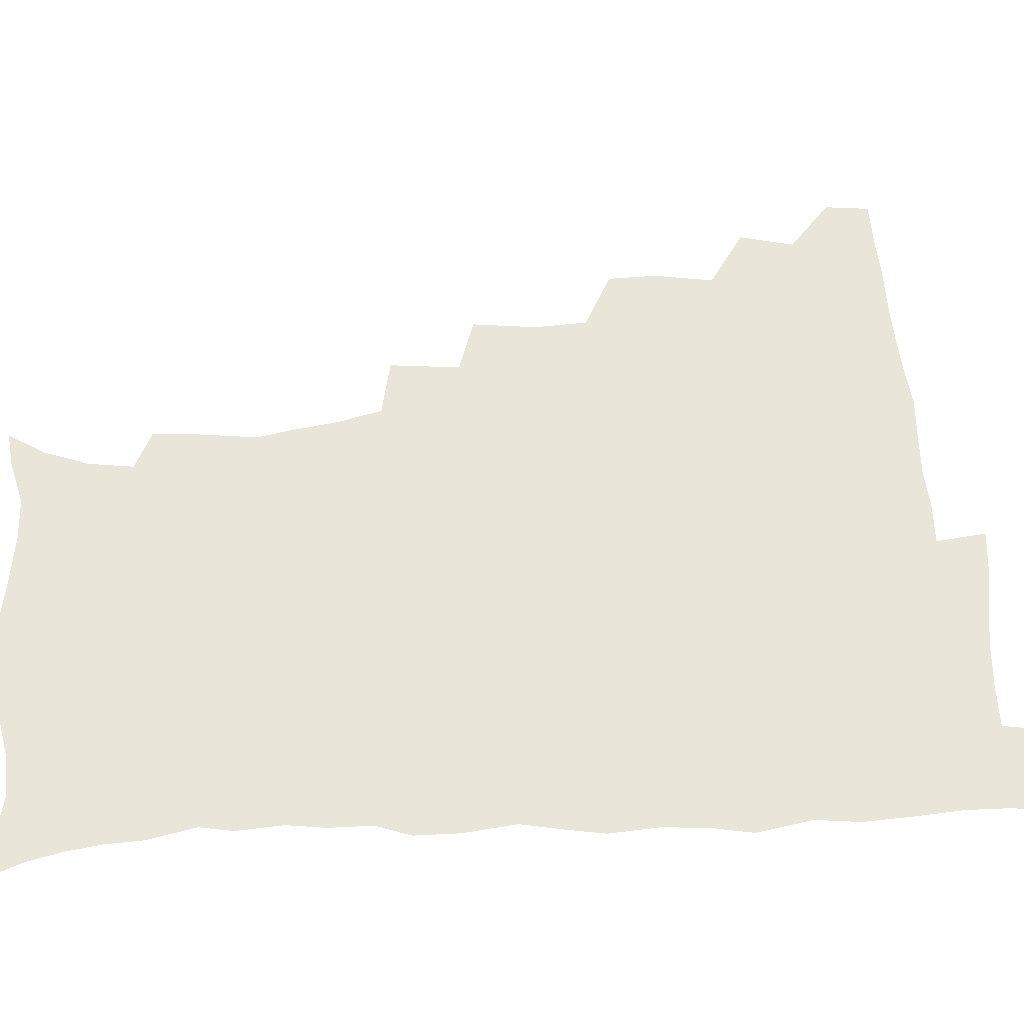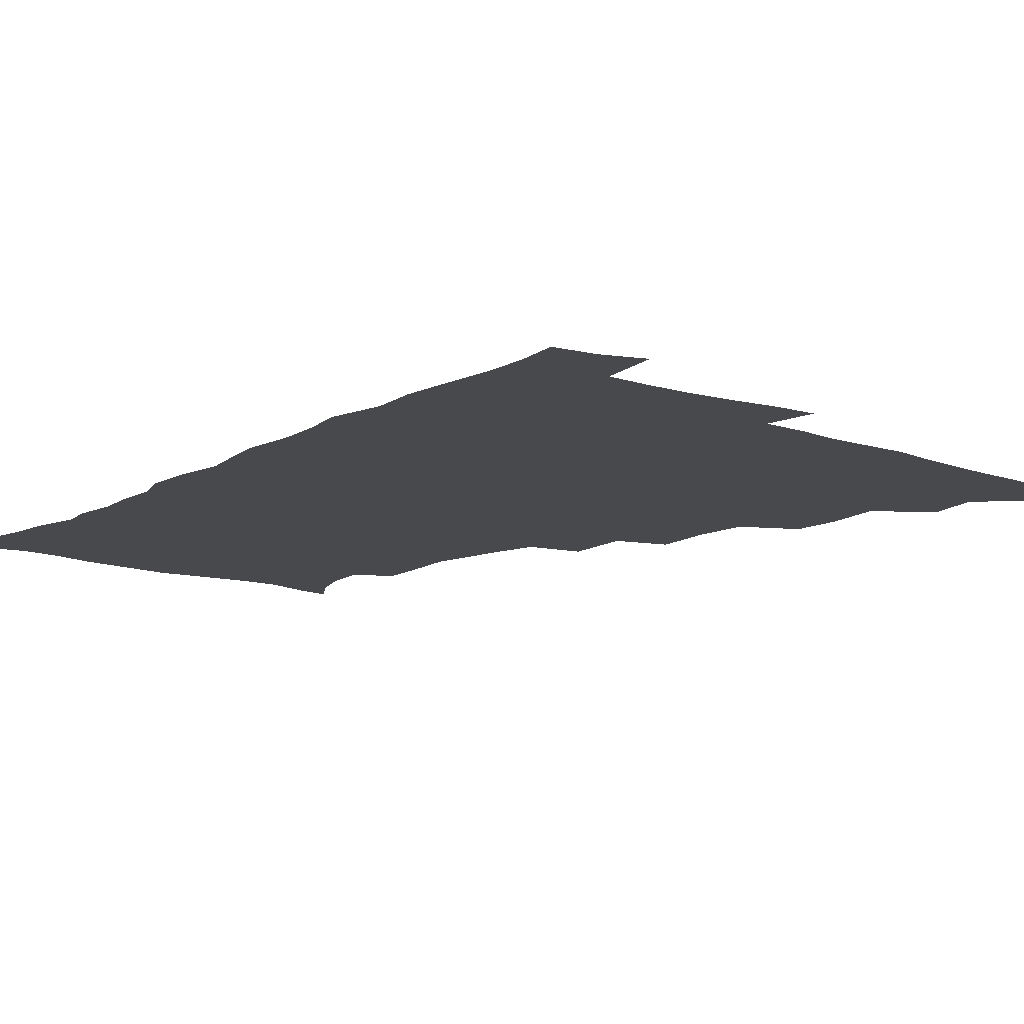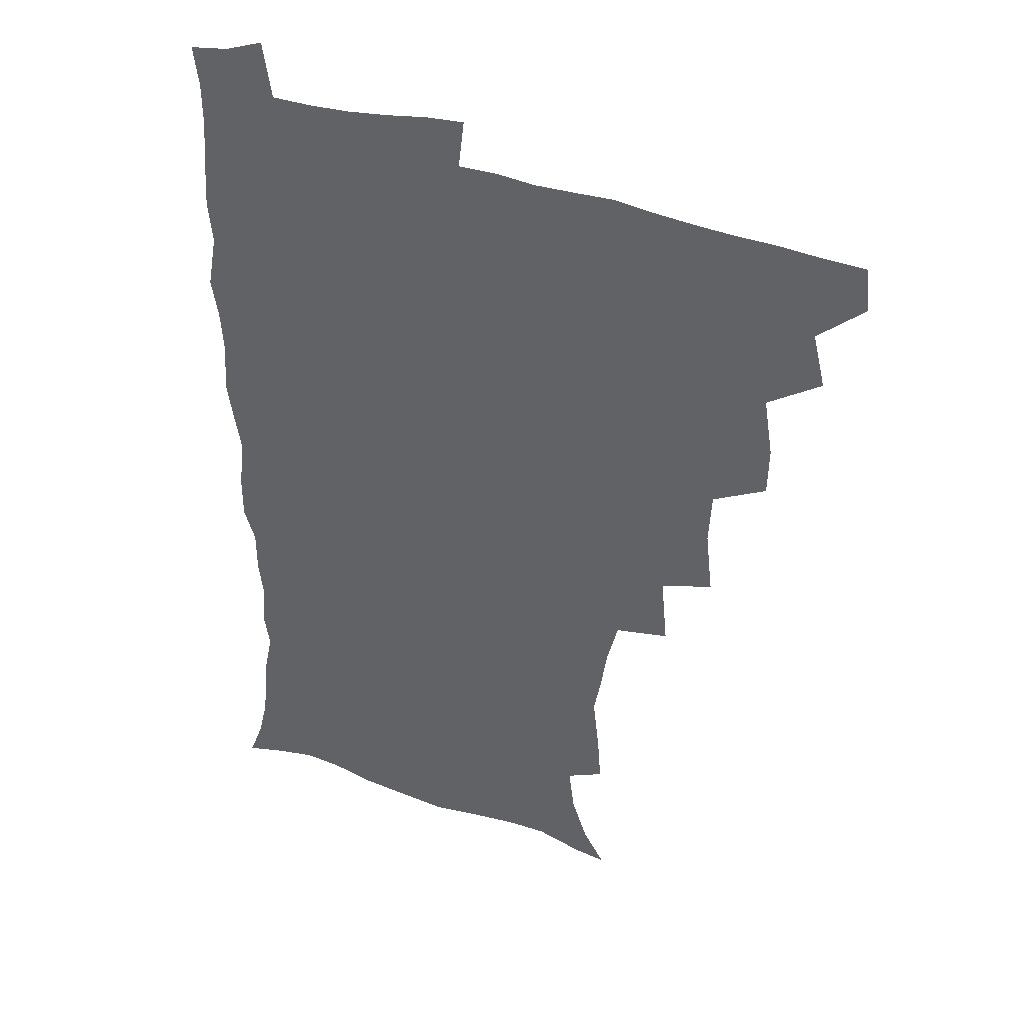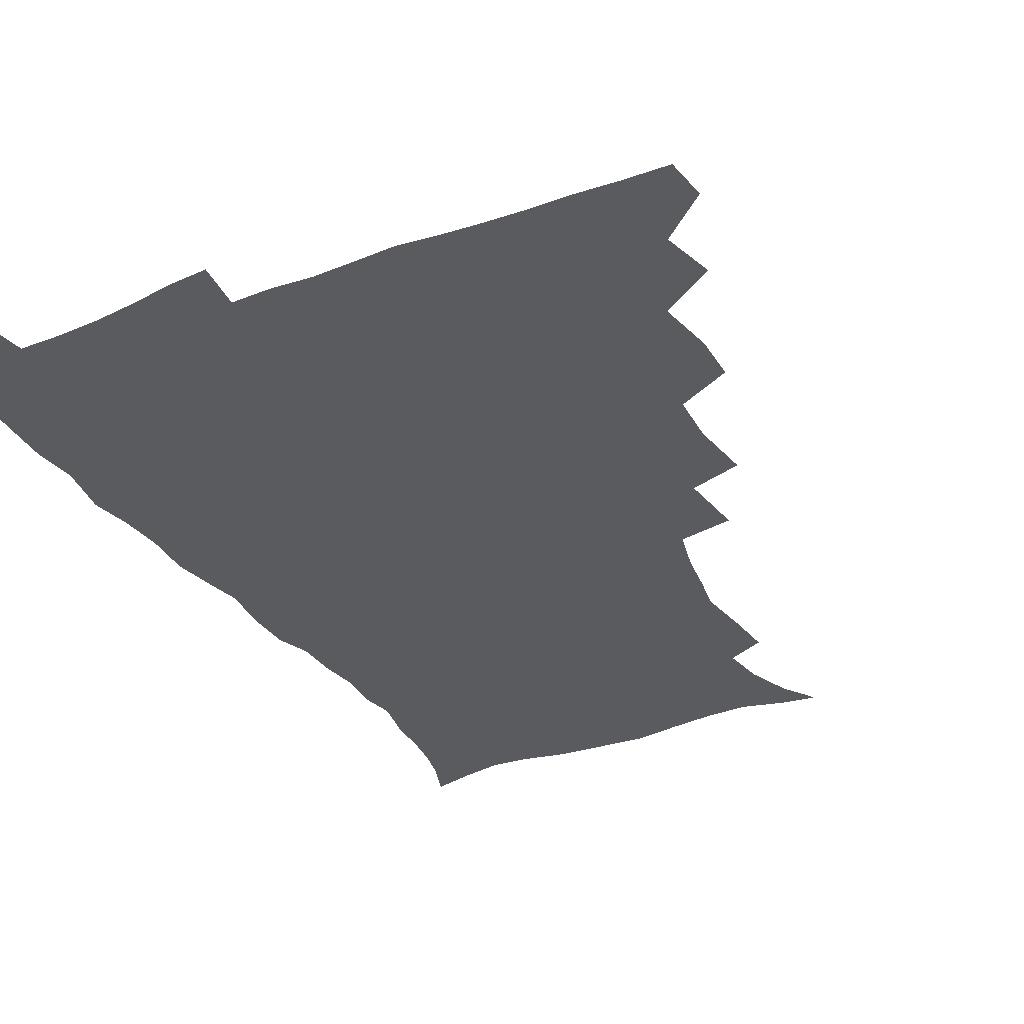
<metadata>
{"format":"obj","ext":"obj","renderer":"f3d","projection":"perspective","resolution":1024,"background":"white","views":[{"elev":58.5,"azim":86.8,"up":"+Z"},{"elev":-12.0,"azim":141.2,"up":"+Z"},{"elev":38.6,"azim":-156.2,"up":"+Y"},{"elev":-32.5,"azim":-152.1,"up":"+Z"}]}
</metadata>
<code>
v 464.4 492.9 0
v 466 508.8 0
v 477 458.5 0
v 481.7 477.9 0
v 482.3 493.9 0
v 482.5 509.2 0
v 494 406.7 0
v 493.5 424.3 0
v 496.9 445.4 0
v 498.1 463.1 0
v 499.4 479.3 0
v 498.3 494.7 0
v 497.4 510.2 0
v 512.3 354.4 0
v 514.9 377.5 0
v 513.8 396.5 0
v 515.6 417.4 0
v 514.9 433.7 0
v 515.8 450.6 0
v 516.9 466.4 0
v 515.2 480.5 0
v 514.3 495 0
v 512.9 510.3 0
v 529.2 323 0
v 531.6 348.2 0
v 531.4 368 0
v 531.5 386.9 0
v 531.1 404.2 0
v 529.9 419.1 0
v 529.3 434.4 0
v 530.6 451.6 0
v 530.8 466.8 0
v 529.9 481.2 0
v 528.9 495.8 0
v 527.7 511.1 0
v 554.6 235.9 0
v 555.9 252.5 0
v 558.4 273.6 0
v 555.9 286.5 0
v 553.4 302.9 0
v 549.3 319 0
v 547.7 338.3 0
v 547.1 356.7 0
v 546.3 373.8 0
v 546.4 391.8 0
v 545.4 406.4 0
v 545 422 0
v 546 438.6 0
v 545.4 452.9 0
v 545.8 467.6 0
v 544.4 482.2 0
v 543.5 496.6 0
v 542.1 512.2 0
v 552.5 183.7 0
v 560.5 196.6 0
v 566.4 213 0
v 568.5 229.2 0
v 568.8 246.2 0
v 569.2 263 0
v 568.9 279.1 0
v 567.9 296.5 0
v 565.2 310.9 0
v 563.7 328.5 0
v 561.7 343.6 0
v 561.7 362.3 0
v 561.3 379 0
v 559.7 392.7 0
v 560.6 409.9 0
v 560.8 425.5 0
v 560.4 439.8 0
v 560.7 454.7 0
v 559.7 468.4 0
v 559.7 482.3 0
v 558.4 496.9 0
v 556.4 513.8 0
v 564.6 185.2 0
v 571.5 198.4 0
v 580.5 221.4 0
v 581.7 238.2 0
v 582.2 254.8 0
v 580.8 267.7 0
v 580.6 284.6 0
v 580.2 303.8 0
v 579.1 318.9 0
v 577.3 333.5 0
v 576.6 350.2 0
v 575.3 364.8 0
v 575.6 382.7 0
v 575.5 397.4 0
v 574.4 410.8 0
v 575.1 427.3 0
v 575 441.3 0
v 574.6 455.1 0
v 574.1 468.7 0
v 574.1 482.5 0
v 572.8 497.4 0
v 571.5 513.1 0
v 581.1 189.5 0
v 590 209.5 0
v 592.7 225.1 0
v 593.8 241.8 0
v 594.1 259 0
v 593.6 274.2 0
v 593.3 289.9 0
v 592.1 304.3 0
v 591.7 324.2 0
v 590.3 335.8 0
v 589.9 352.9 0
v 589.3 367.8 0
v 588.9 382.5 0
v 589.1 399 0
v 588.6 412.6 0
v 588.6 427 0
v 588.8 441.6 0
v 588.6 455.2 0
v 588.5 469.1 0
v 588.2 483 0
v 587.3 497.8 0
v 586.6 512.6 0
v 596.1 189 0
v 603.2 210 0
v 605.9 228.9 0
v 606.4 245.1 0
v 606.1 259.4 0
v 605.3 273.2 0
v 605.3 292.5 0
v 605.3 309.3 0
v 604.1 323.3 0
v 603.5 338.4 0
v 603.2 355.3 0
v 602.9 370.1 0
v 602.6 384.1 0
v 602.5 399.5 0
v 602.8 414.4 0
v 602.7 428.1 0
v 602.8 442.1 0
v 602.8 455.5 0
v 602.9 469.2 0
v 603 482.9 0
v 602.5 497.1 0
v 601 513.8 0
v 612.9 186.7 0
v 617.4 211.4 0
v 618.7 229.3 0
v 618.7 246.1 0
v 618.9 264 0
v 618.4 280 0
v 617.9 291.9 0
v 617.3 312.1 0
v 616.9 324.7 0
v 616.6 341.1 0
v 616.3 355.5 0
v 616.1 369.7 0
v 616.1 385.9 0
v 616.1 400.5 0
v 616.2 414.8 0
v 616.4 428.4 0
v 616.3 441.7 0
v 616.7 455.6 0
v 617.4 469.7 0
v 617.4 482.8 0
v 616.9 497 0
v 615.7 513.4 0
v 613.6 531.2 0
v 630.8 183.8 0
v 631.5 210.2 0
v 631.6 233 0
v 631.6 247.4 0
v 631.2 264.9 0
v 630.8 278.6 0
v 630.5 295.3 0
v 629.9 310.4 0
v 629.5 325.7 0
v 629.3 342 0
v 629.4 354.8 0
v 629.3 370.6 0
v 629.3 385.5 0
v 629.3 400.1 0
v 629.4 414.3 0
v 629.9 430 0
v 630.2 442.5 0
v 630.5 455.7 0
v 630.9 469.5 0
v 631.1 482.9 0
v 631 496.8 0
v 630.1 512.7 0
v 627.8 530.1 0
v 648.8 185 0
v 646 212 0
v 645.5 228.5 0
v 644.4 245.8 0
v 643.4 264.4 0
v 643.1 279.2 0
v 642.7 295.9 0
v 642.3 311.4 0
v 642.6 324.2 0
v 642.1 340.4 0
v 642.2 355.7 0
v 642.4 369.8 0
v 642.5 384.7 0
v 642.6 399.3 0
v 642.6 415.3 0
v 643.2 428.5 0
v 643.7 441.8 0
v 644.2 455.5 0
v 644.5 469.6 0
v 644.9 482.9 0
v 645.2 496.6 0
v 646 509.8 0
v 643.2 527.5 0
v 666.2 186.2 0
v 661.1 209.4 0
v 658.2 229.9 0
v 657.5 244.3 0
v 655.6 263.6 0
v 655.9 276.9 0
v 654.7 295.6 0
v 654.7 309.9 0
v 655.2 323.6 0
v 654.9 339.3 0
v 654.9 354.5 0
v 656 367.6 0
v 655.9 383 0
v 656.7 396.4 0
v 656 413.5 0
v 656.5 427.3 0
v 657.6 440.3 0
v 657.7 455.2 0
v 657.9 469.3 0
v 658.7 482.7 0
v 659.2 496.4 0
v 659.4 510.1 0
v 658.7 525.6 0
v 681.6 189.4 0
v 675.5 208.9 0
v 671.9 227.4 0
v 670.1 243.6 0
v 669 259.4 0
v 668.2 275.7 0
v 667.2 292.6 0
v 667 307.9 0
v 668.1 321.1 0
v 667.7 337.2 0
v 669 350.4 0
v 669.2 365.4 0
v 668.7 381.8 0
v 669.8 395.3 0
v 669 412.2 0
v 670.2 425.6 0
v 670.8 439.9 0
v 671.9 453.5 0
v 671.9 468.3 0
v 672.2 482.7 0
v 673.2 496.2 0
v 673.7 510.4 0
v 674.1 524.7 0
v 695.8 190.3 0
v 690.6 206 0
v 686.3 223.4 0
v 683 241.1 0
v 681.5 257 0
v 681 272 0
v 680.2 288.2 0
v 681.4 301.4 0
v 680.2 319.2 0
v 681.6 332.5 0
v 681.5 348.2 0
v 682.6 362.1 0
v 682.2 378.4 0
v 683.5 392.4 0
v 683.8 407.7 0
v 684.3 422.7 0
v 684.5 437.9 0
v 686.1 451.6 0
v 685.3 468 0
v 686.4 481.6 0
v 687.1 495.7 0
v 688.4 510 0
v 689.1 524.7 0
v 692.4 545.6 0
v 711.2 187 0
v 705.5 202.3 0
v 701.7 217.6 0
v 699.1 233 0
v 695.5 250.9 0
v 695 265.3 0
v 694.3 281.2 0
v 694 296.7 0
v 695 311.1 0
v 696.3 325.2 0
v 698 339.3 0
v 697 356.4 0
v 697.7 371.4 0
v 699.8 385.3 0
v 699.4 401.7 0
v 701 416.2 0
v 699.4 433.8 0
v 702.1 447.4 0
v 700.1 465.1 0
v 700.5 480 0
v 702.2 494.2 0
v 703.2 509.1 0
v 703.4 523.8 0
v 706.7 540.2 0
v 726.1 182.9 0
v 720.5 197.5 0
v 717.5 210.5 0
v 715.6 223.4 0
v 714.9 236.5 0
v 711.2 254.1 0
v 713.3 266 0
v 712.1 282.6 0
v 713.8 296.4 0
v 713.9 312.3 0
v 718.2 324.5 0
v 718.2 340.8 0
v 716 359.6 0
v 718.7 373.8 0
v 721.1 388.6 0
v 719.8 406.5 0
v 720.9 422.6 0
v 723.5 437.3 0
v 720 457.2 0
v 721.6 473 0
v 720.6 490.1 0
v 719.2 507.5 0
v 719.4 523.1 0
v 721.4 537.9 0
f 4 5 1
f 1 5 2
f 5 6 2
f 9 10 3
f 3 10 4
f 10 11 4
f 4 11 5
f 11 12 5
f 5 12 6
f 12 13 6
f 16 17 7
f 7 17 8
f 17 18 8
f 8 18 9
f 18 19 9
f 9 19 10
f 19 20 10
f 10 20 11
f 20 21 11
f 11 21 12
f 21 22 12
f 12 22 13
f 22 23 13
f 25 26 14
f 14 26 15
f 26 27 15
f 15 27 16
f 27 28 16
f 16 28 17
f 28 29 17
f 17 29 18
f 29 30 18
f 18 30 19
f 30 31 19
f 19 31 20
f 31 32 20
f 20 32 21
f 32 33 21
f 21 33 22
f 33 34 22
f 22 34 23
f 34 35 23
f 41 42 24
f 24 42 25
f 42 43 25
f 25 43 26
f 43 44 26
f 26 44 27
f 44 45 27
f 27 45 28
f 45 46 28
f 28 46 29
f 46 47 29
f 29 47 30
f 47 48 30
f 30 48 31
f 48 49 31
f 31 49 32
f 49 50 32
f 32 50 33
f 50 51 33
f 33 51 34
f 51 52 34
f 34 52 35
f 52 53 35
f 57 58 36
f 36 58 37
f 58 59 37
f 37 59 38
f 59 60 38
f 38 60 39
f 60 61 39
f 39 61 40
f 61 62 40
f 40 62 41
f 62 63 41
f 41 63 42
f 63 64 42
f 42 64 43
f 64 65 43
f 43 65 44
f 65 66 44
f 44 66 45
f 66 67 45
f 45 67 46
f 67 68 46
f 46 68 47
f 68 69 47
f 47 69 48
f 69 70 48
f 48 70 49
f 70 71 49
f 49 71 50
f 71 72 50
f 50 72 51
f 72 73 51
f 51 73 52
f 73 74 52
f 52 74 53
f 74 75 53
f 54 76 55
f 76 77 55
f 55 77 56
f 77 78 56
f 56 78 57
f 78 79 57
f 57 79 58
f 79 80 58
f 58 80 59
f 80 81 59
f 59 81 60
f 81 82 60
f 60 82 61
f 82 83 61
f 61 83 62
f 83 84 62
f 62 84 63
f 84 85 63
f 63 85 64
f 85 86 64
f 64 86 65
f 86 87 65
f 65 87 66
f 87 88 66
f 66 88 67
f 88 89 67
f 67 89 68
f 89 90 68
f 68 90 69
f 90 91 69
f 69 91 70
f 91 92 70
f 70 92 71
f 92 93 71
f 71 93 72
f 93 94 72
f 72 94 73
f 94 95 73
f 73 95 74
f 95 96 74
f 74 96 75
f 96 97 75
f 76 98 77
f 98 99 77
f 77 99 78
f 99 100 78
f 78 100 79
f 100 101 79
f 79 101 80
f 101 102 80
f 80 102 81
f 102 103 81
f 81 103 82
f 103 104 82
f 82 104 83
f 104 105 83
f 83 105 84
f 105 106 84
f 84 106 85
f 106 107 85
f 85 107 86
f 107 108 86
f 86 108 87
f 108 109 87
f 87 109 88
f 109 110 88
f 88 110 89
f 110 111 89
f 89 111 90
f 111 112 90
f 90 112 91
f 112 113 91
f 91 113 92
f 113 114 92
f 92 114 93
f 114 115 93
f 93 115 94
f 115 116 94
f 94 116 95
f 116 117 95
f 95 117 96
f 117 118 96
f 96 118 97
f 118 119 97
f 98 120 99
f 120 121 99
f 99 121 100
f 121 122 100
f 100 122 101
f 122 123 101
f 101 123 102
f 123 124 102
f 102 124 103
f 124 125 103
f 103 125 104
f 125 126 104
f 104 126 105
f 126 127 105
f 105 127 106
f 127 128 106
f 106 128 107
f 128 129 107
f 107 129 108
f 129 130 108
f 108 130 109
f 130 131 109
f 109 131 110
f 131 132 110
f 110 132 111
f 132 133 111
f 111 133 112
f 133 134 112
f 112 134 113
f 134 135 113
f 113 135 114
f 135 136 114
f 114 136 115
f 136 137 115
f 115 137 116
f 137 138 116
f 116 138 117
f 138 139 117
f 117 139 118
f 139 140 118
f 118 140 119
f 140 141 119
f 120 142 121
f 142 143 121
f 121 143 122
f 143 144 122
f 122 144 123
f 144 145 123
f 123 145 124
f 145 146 124
f 124 146 125
f 146 147 125
f 125 147 126
f 147 148 126
f 126 148 127
f 148 149 127
f 127 149 128
f 149 150 128
f 128 150 129
f 150 151 129
f 129 151 130
f 151 152 130
f 130 152 131
f 152 153 131
f 131 153 132
f 153 154 132
f 132 154 133
f 154 155 133
f 133 155 134
f 155 156 134
f 134 156 135
f 156 157 135
f 135 157 136
f 157 158 136
f 136 158 137
f 158 159 137
f 137 159 138
f 159 160 138
f 138 160 139
f 160 161 139
f 139 161 140
f 161 162 140
f 140 162 141
f 162 163 141
f 142 165 143
f 165 166 143
f 143 166 144
f 166 167 144
f 144 167 145
f 167 168 145
f 145 168 146
f 168 169 146
f 146 169 147
f 169 170 147
f 147 170 148
f 170 171 148
f 148 171 149
f 171 172 149
f 149 172 150
f 172 173 150
f 150 173 151
f 173 174 151
f 151 174 152
f 174 175 152
f 152 175 153
f 175 176 153
f 153 176 154
f 176 177 154
f 154 177 155
f 177 178 155
f 155 178 156
f 178 179 156
f 156 179 157
f 179 180 157
f 157 180 158
f 180 181 158
f 158 181 159
f 181 182 159
f 159 182 160
f 182 183 160
f 160 183 161
f 183 184 161
f 161 184 162
f 184 185 162
f 162 185 163
f 185 186 163
f 163 186 164
f 186 187 164
f 165 188 166
f 188 189 166
f 166 189 167
f 189 190 167
f 167 190 168
f 190 191 168
f 168 191 169
f 191 192 169
f 169 192 170
f 192 193 170
f 170 193 171
f 193 194 171
f 171 194 172
f 194 195 172
f 172 195 173
f 195 196 173
f 173 196 174
f 196 197 174
f 174 197 175
f 197 198 175
f 175 198 176
f 198 199 176
f 176 199 177
f 199 200 177
f 177 200 178
f 200 201 178
f 178 201 179
f 201 202 179
f 179 202 180
f 202 203 180
f 180 203 181
f 203 204 181
f 181 204 182
f 204 205 182
f 182 205 183
f 205 206 183
f 183 206 184
f 206 207 184
f 184 207 185
f 207 208 185
f 185 208 186
f 208 209 186
f 186 209 187
f 209 210 187
f 188 211 189
f 211 212 189
f 189 212 190
f 212 213 190
f 190 213 191
f 213 214 191
f 191 214 192
f 214 215 192
f 192 215 193
f 215 216 193
f 193 216 194
f 216 217 194
f 194 217 195
f 217 218 195
f 195 218 196
f 218 219 196
f 196 219 197
f 219 220 197
f 197 220 198
f 220 221 198
f 198 221 199
f 221 222 199
f 199 222 200
f 222 223 200
f 200 223 201
f 223 224 201
f 201 224 202
f 224 225 202
f 202 225 203
f 225 226 203
f 203 226 204
f 226 227 204
f 204 227 205
f 227 228 205
f 205 228 206
f 228 229 206
f 206 229 207
f 229 230 207
f 207 230 208
f 230 231 208
f 208 231 209
f 231 232 209
f 209 232 210
f 232 233 210
f 211 234 212
f 234 235 212
f 212 235 213
f 235 236 213
f 213 236 214
f 236 237 214
f 214 237 215
f 237 238 215
f 215 238 216
f 238 239 216
f 216 239 217
f 239 240 217
f 217 240 218
f 240 241 218
f 218 241 219
f 241 242 219
f 219 242 220
f 242 243 220
f 220 243 221
f 243 244 221
f 221 244 222
f 244 245 222
f 222 245 223
f 245 246 223
f 223 246 224
f 246 247 224
f 224 247 225
f 247 248 225
f 225 248 226
f 248 249 226
f 226 249 227
f 249 250 227
f 227 250 228
f 250 251 228
f 228 251 229
f 251 252 229
f 229 252 230
f 252 253 230
f 230 253 231
f 253 254 231
f 231 254 232
f 254 255 232
f 232 255 233
f 255 256 233
f 234 257 235
f 257 258 235
f 235 258 236
f 258 259 236
f 236 259 237
f 259 260 237
f 237 260 238
f 260 261 238
f 238 261 239
f 261 262 239
f 239 262 240
f 262 263 240
f 240 263 241
f 263 264 241
f 241 264 242
f 264 265 242
f 242 265 243
f 265 266 243
f 243 266 244
f 266 267 244
f 244 267 245
f 267 268 245
f 245 268 246
f 268 269 246
f 246 269 247
f 269 270 247
f 247 270 248
f 270 271 248
f 248 271 249
f 271 272 249
f 249 272 250
f 272 273 250
f 250 273 251
f 273 274 251
f 251 274 252
f 274 275 252
f 252 275 253
f 275 276 253
f 253 276 254
f 276 277 254
f 254 277 255
f 277 278 255
f 255 278 256
f 278 279 256
f 257 281 258
f 281 282 258
f 258 282 259
f 282 283 259
f 259 283 260
f 283 284 260
f 260 284 261
f 284 285 261
f 261 285 262
f 285 286 262
f 262 286 263
f 286 287 263
f 263 287 264
f 287 288 264
f 264 288 265
f 288 289 265
f 265 289 266
f 289 290 266
f 266 290 267
f 290 291 267
f 267 291 268
f 291 292 268
f 268 292 269
f 292 293 269
f 269 293 270
f 293 294 270
f 270 294 271
f 294 295 271
f 271 295 272
f 295 296 272
f 272 296 273
f 296 297 273
f 273 297 274
f 297 298 274
f 274 298 275
f 298 299 275
f 275 299 276
f 299 300 276
f 276 300 277
f 300 301 277
f 277 301 278
f 301 302 278
f 278 302 279
f 302 303 279
f 279 303 280
f 303 304 280
f 281 305 282
f 305 306 282
f 282 306 283
f 306 307 283
f 283 307 284
f 307 308 284
f 284 308 285
f 308 309 285
f 285 309 286
f 309 310 286
f 286 310 287
f 310 311 287
f 287 311 288
f 311 312 288
f 288 312 289
f 312 313 289
f 289 313 290
f 313 314 290
f 290 314 291
f 314 315 291
f 291 315 292
f 315 316 292
f 292 316 293
f 316 317 293
f 293 317 294
f 317 318 294
f 294 318 295
f 318 319 295
f 295 319 296
f 319 320 296
f 296 320 297
f 320 321 297
f 297 321 298
f 321 322 298
f 298 322 299
f 322 323 299
f 299 323 300
f 323 324 300
f 300 324 301
f 324 325 301
f 301 325 302
f 325 326 302
f 302 326 303
f 326 327 303
f 303 327 304
f 327 328 304

</code>
